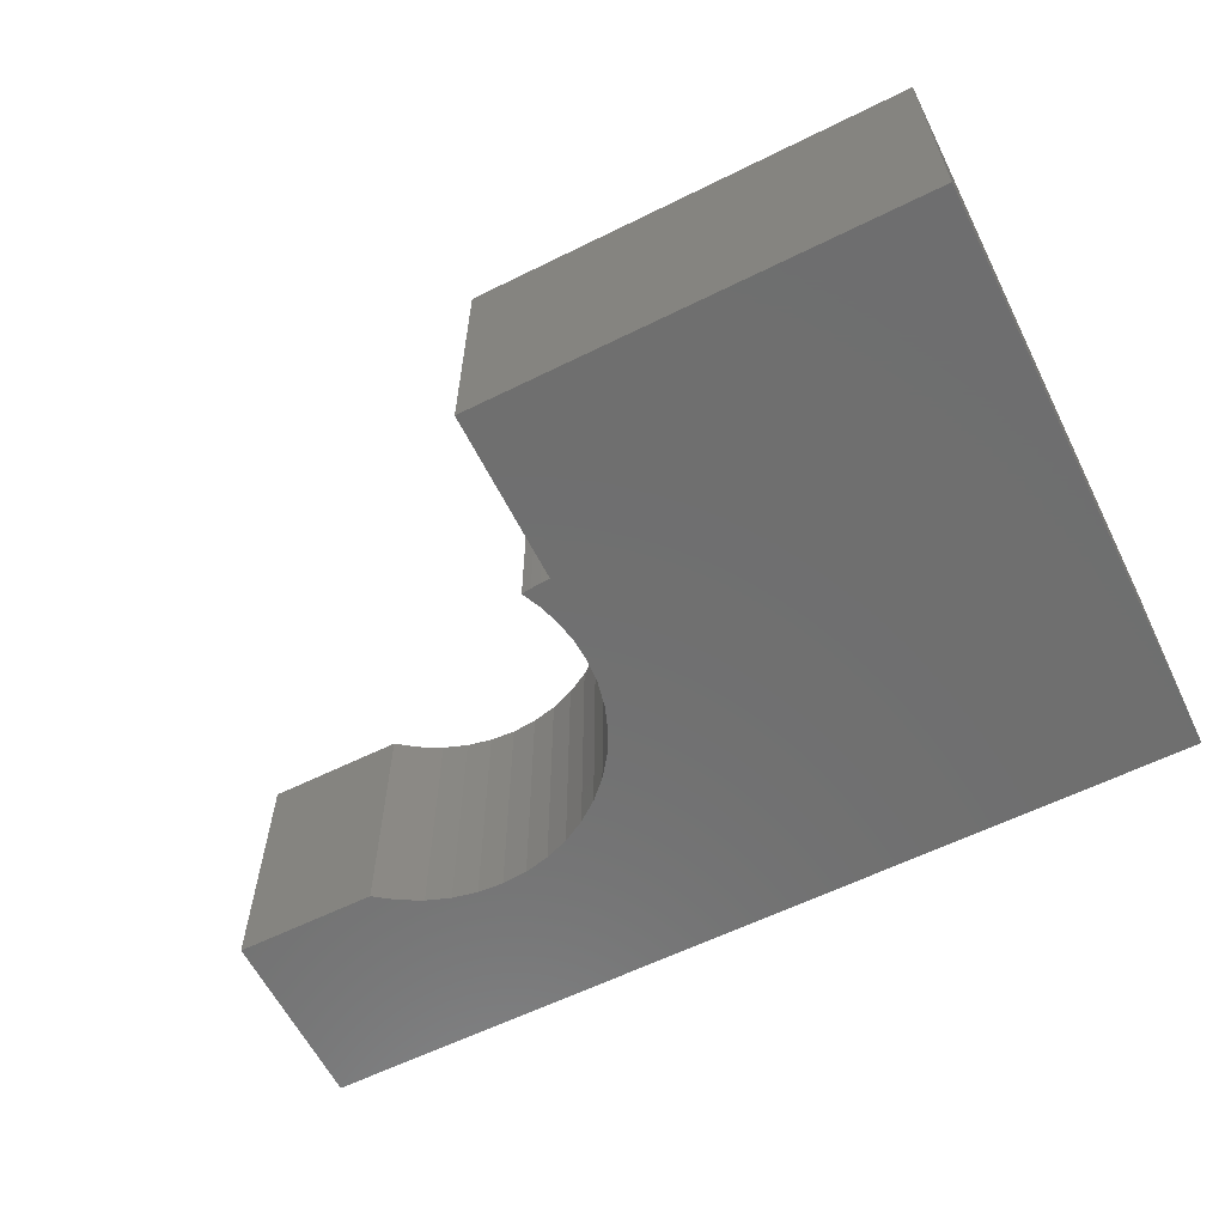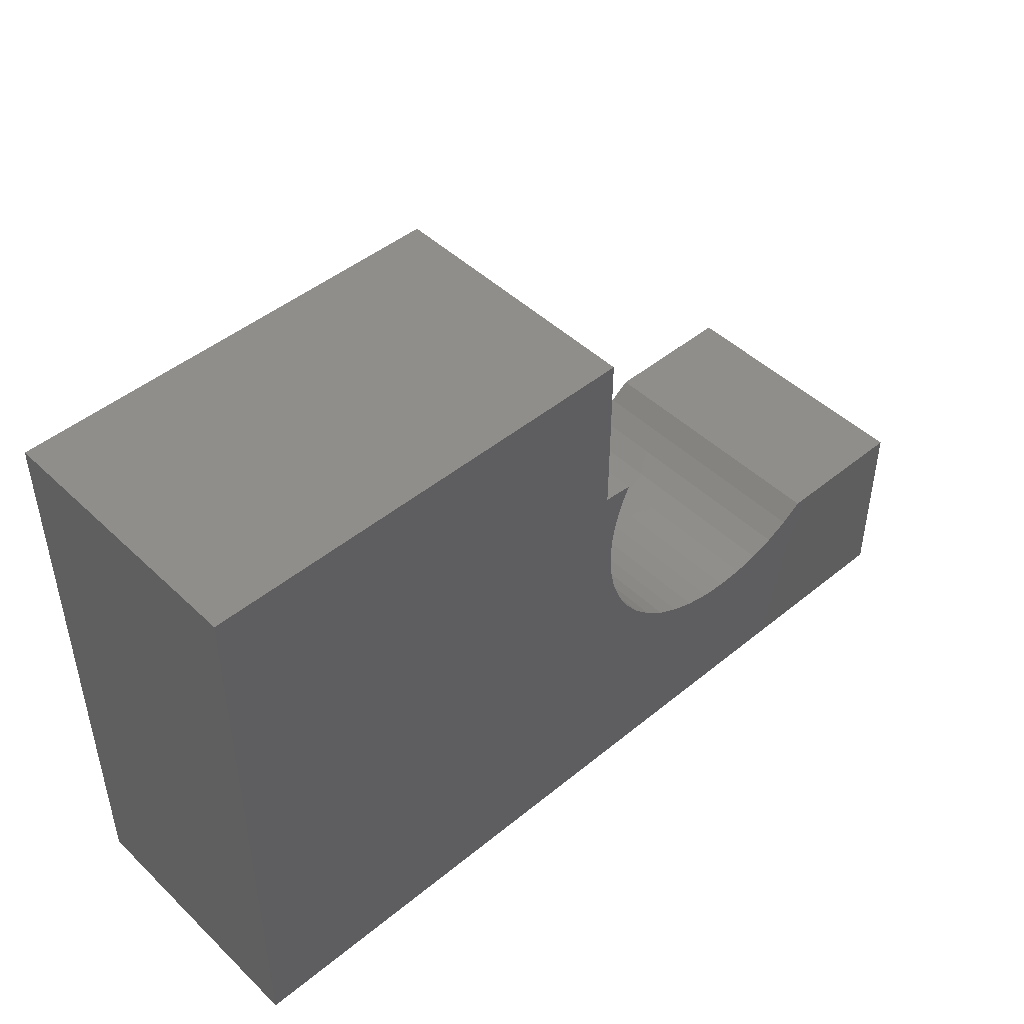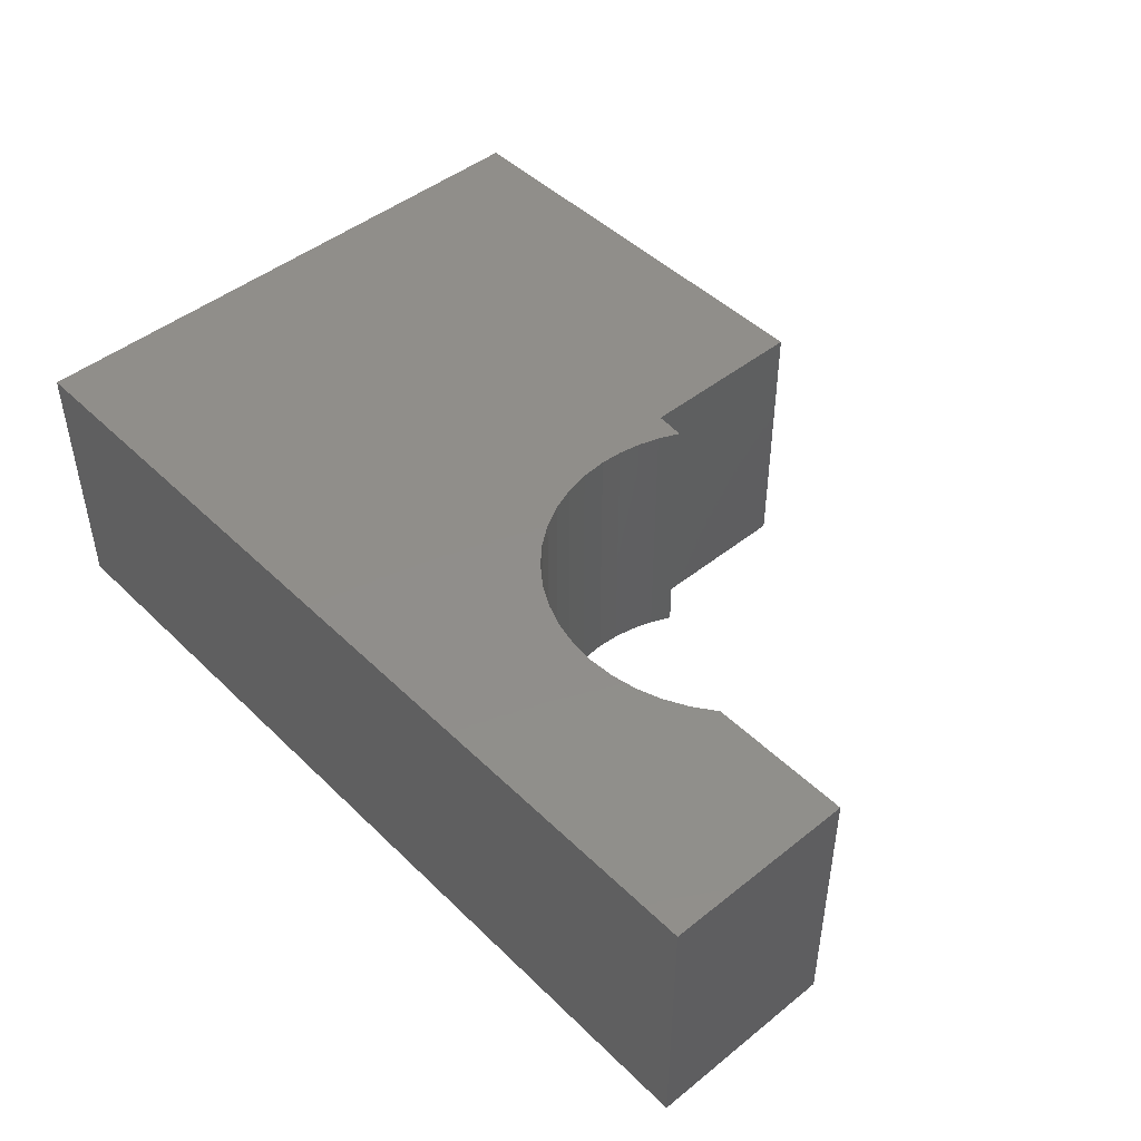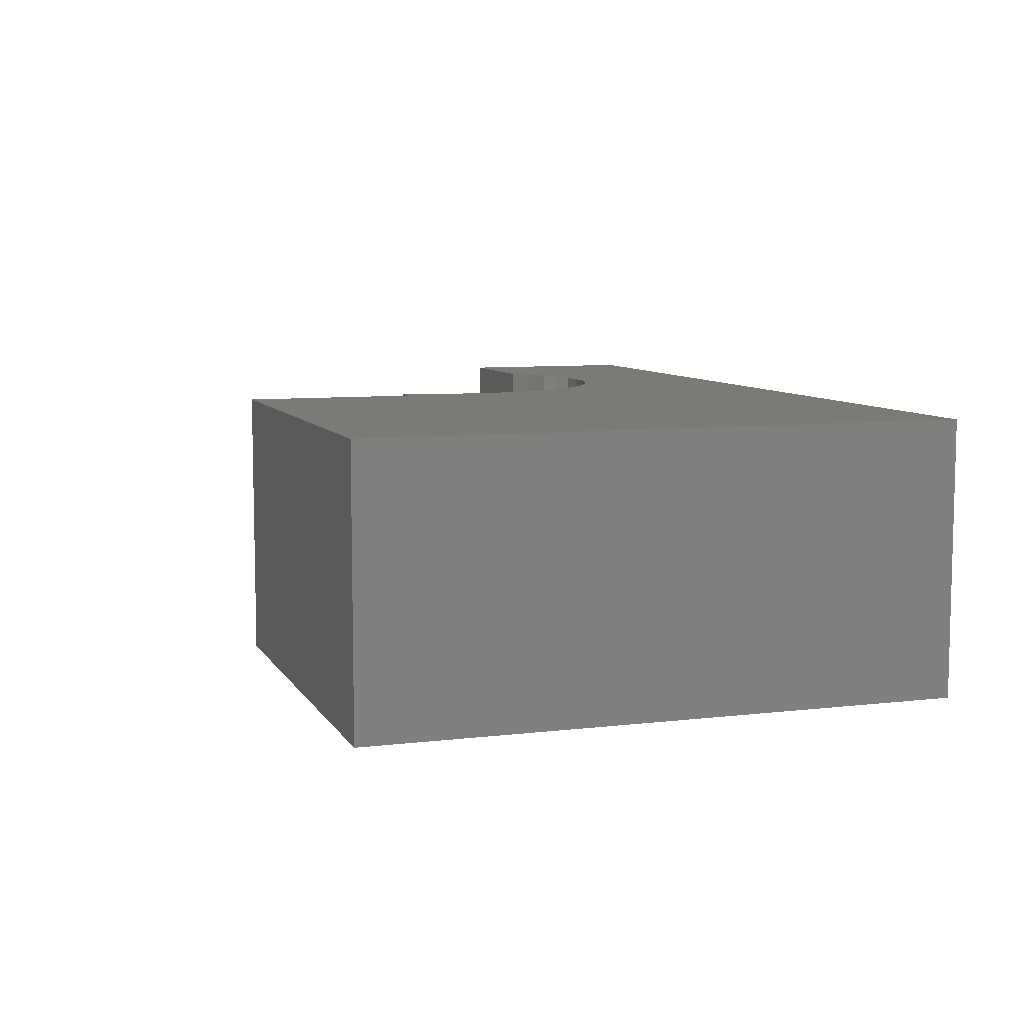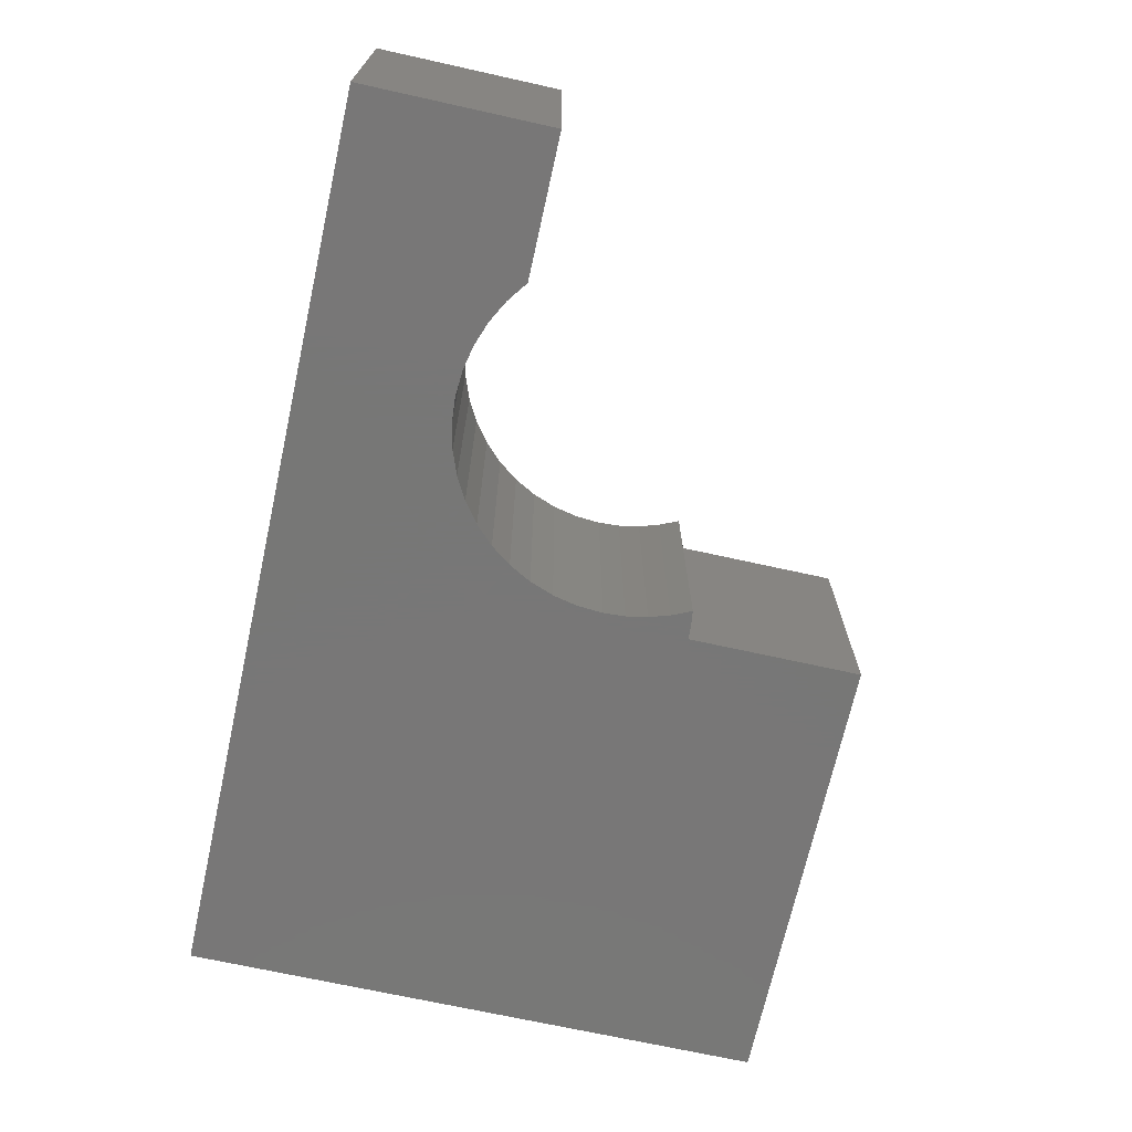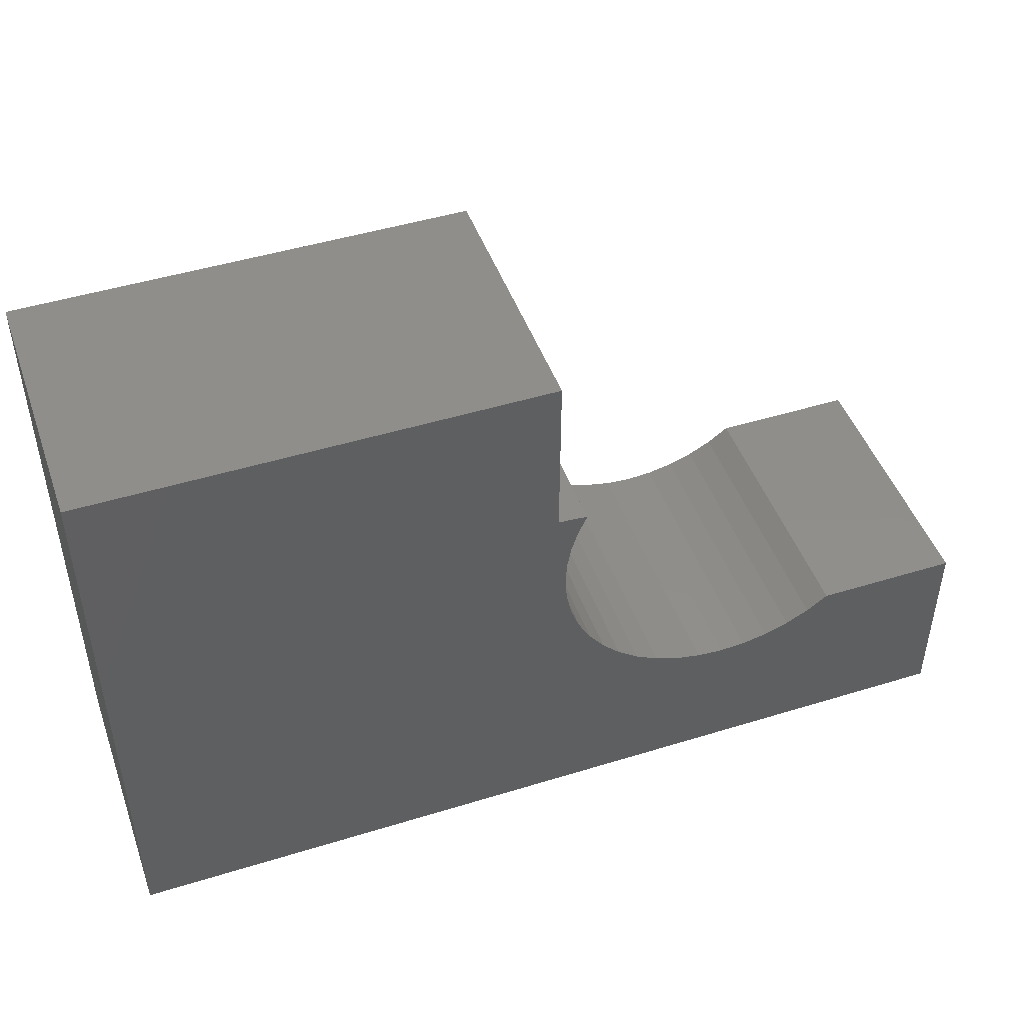
<metadata>
{"format":"stl","ext":"stl","renderer":"f3d","projection":"perspective","resolution":1024,"background":"white","views":[{"elev":-61.1,"azim":26.7,"up":"+Y"},{"elev":46.6,"azim":137.1,"up":"+Z"},{"elev":46.4,"azim":-132.3,"up":"+Y"},{"elev":7.9,"azim":71.6,"up":"+Y"},{"elev":-70.0,"azim":-102.5,"up":"+Y"},{"elev":46.9,"azim":160.7,"up":"+Z"}]}
</metadata>
<code>
# stl→obj: 116 verts, 170 faces
v -0.03051 -0.01587 -0.03686
v -0.03051 -0.2857 0.1649
v -0.03051 -0.01587 0.1649
v -0.03051 -0.2857 -0.03686
v 0.1199 -0.2857 0.1649
v 0.1199 -0.01587 0.1649
v 0.9233 -0.01587 -0.03686
v 0.9233 -0.2857 -0.03686
v -0.03051 0 0.1649
v -0.03051 0 -0.03686
v 0.1419 -0.2857 0.1487
v 0.1661 -0.2857 0.1358
v 0.1918 -0.2857 0.1264
v 0.2186 -0.2857 0.1208
v 0.2459 -0.2857 0.1191
v 0.2732 -0.2857 0.1212
v 0.2999 -0.2857 0.1271
v 0.4257 -0.2857 0.402
v 0.4154 -0.2857 0.4007
v 0.4248 -0.2857 0.3796
v 0.436 -0.2857 0.4028
v 0.4464 -0.2857 0.4034
v 0.4358 -0.2857 0.3347
v 0.4372 -0.2857 0.3116
v 0.4317 -0.2857 0.3575
v 0.3255 -0.2857 0.1368
v 0.3494 -0.2857 0.1501
v 0.3713 -0.2857 0.1665
v 0.3905 -0.2857 0.1859
v 0.4069 -0.2857 0.2079
v 0.42 -0.2857 0.2319
v 0.4295 -0.2857 0.2576
v 0.4353 -0.2857 0.2843
v 0.9233 -0.2857 0.5868
v 0.4464 -0.2857 0.5868
v 0.1419 -0.01587 0.1487
v 0.1661 -0.01587 0.1358
v 0.1918 -0.01587 0.1264
v 0.2186 -0.01587 0.1208
v 0.2459 -0.01587 0.1191
v 0.2732 -0.01587 0.1212
v 0.2999 -0.01587 0.1271
v 0.3255 -0.01587 0.1368
v 0.3494 -0.01587 0.1501
v 0.3713 -0.01587 0.1665
v 0.3905 -0.01587 0.1859
v 0.4069 -0.01587 0.2079
v 0.42 -0.01587 0.2319
v 0.4295 -0.01587 0.2576
v 0.4353 -0.01587 0.2843
v 0.4372 -0.01587 0.3116
v 0.1199 0 0.1649
v 0.9233 -0.01587 0.5868
v 0.9233 0 -0.03686
v 0.1199 1.041e-17 0.1649
v -0.03051 1.041e-17 -0.03686
v -0.03051 1.041e-17 0.1649
v 0.1419 1.041e-17 0.1487
v 0.1661 1.041e-17 0.1358
v 0.1918 1.041e-17 0.1264
v 0.2186 1.041e-17 0.1208
v 0.2459 1.041e-17 0.1191
v 0.2732 1.041e-17 0.1212
v 0.2999 1.041e-17 0.1271
v 0.4257 1.041e-17 0.402
v 0.4248 1.041e-17 0.3796
v 0.4154 1.041e-17 0.4007
v 0.436 1.041e-17 0.4028
v 0.4464 1.041e-17 0.4034
v 0.4372 1.041e-17 0.3116
v 0.4358 1.041e-17 0.3347
v 0.4317 1.041e-17 0.3575
v 0.9233 1.041e-17 -0.03686
v 0.3255 1.041e-17 0.1368
v 0.3494 1.041e-17 0.1501
v 0.3713 1.041e-17 0.1665
v 0.3905 1.041e-17 0.1859
v 0.4069 1.041e-17 0.2079
v 0.42 1.041e-17 0.2319
v 0.4295 1.041e-17 0.2576
v 0.4353 1.041e-17 0.2843
v 0.9233 1.041e-17 0.5868
v 0.4464 1.041e-17 0.5868
v 0.4358 -0.01587 0.3347
v 0.4317 -0.01587 0.3575
v 0.4248 -0.01587 0.3796
v 0.4154 -0.01587 0.4007
v 0.436 -0.01587 0.4028
v 0.4464 -0.01587 0.4034
v 0.4257 -0.01587 0.402
v 0.4464 -0.01587 0.5868
v 0.1419 0 0.1487
v 0.1661 0 0.1358
v 0.1918 0 0.1264
v 0.2186 0 0.1208
v 0.2459 0 0.1191
v 0.2732 0 0.1212
v 0.2999 0 0.1271
v 0.3255 0 0.1368
v 0.3494 0 0.1501
v 0.3713 0 0.1665
v 0.3905 0 0.1859
v 0.4069 0 0.2079
v 0.42 0 0.2319
v 0.4295 0 0.2576
v 0.4353 0 0.2843
v 0.4372 0 0.3116
v 0.9233 0 0.5868
v 0.4358 0 0.3347
v 0.4317 0 0.3575
v 0.4248 0 0.3796
v 0.4154 0 0.4007
v 0.4464 0 0.4034
v 0.436 0 0.4028
v 0.4257 0 0.402
v 0.4464 0 0.5868
f 1 2 3
f 1 4 2
f 3 5 6
f 3 2 5
f 7 4 1
f 7 8 4
f 1 3 9
f 1 9 10
f 5 2 4
f 11 5 4
f 12 11 4
f 13 12 4
f 14 13 4
f 15 14 4
f 16 15 4
f 17 16 4
f 18 19 20
f 21 18 20
f 22 23 24
f 22 25 23
f 22 20 25
f 22 21 20
f 8 26 17
f 8 27 26
f 8 28 27
f 8 29 28
f 8 30 29
f 8 31 30
f 8 32 31
f 8 33 32
f 8 24 33
f 8 17 4
f 34 35 22
f 34 24 8
f 34 22 24
f 36 6 5
f 36 5 11
f 37 11 12
f 37 36 11
f 38 12 13
f 38 37 12
f 39 13 14
f 39 38 13
f 40 14 15
f 40 39 14
f 41 15 16
f 41 40 15
f 42 16 17
f 42 41 16
f 43 17 26
f 43 42 17
f 44 26 27
f 44 27 28
f 44 43 26
f 45 28 29
f 45 44 28
f 46 45 29
f 47 29 30
f 47 46 29
f 48 30 31
f 48 47 30
f 49 31 32
f 49 32 33
f 49 48 31
f 50 49 33
f 51 50 33
f 51 33 24
f 3 6 52
f 3 52 9
f 53 8 7
f 53 34 8
f 7 1 10
f 7 10 54
f 55 56 57
f 58 56 55
f 59 56 58
f 60 56 59
f 61 56 60
f 62 56 61
f 63 56 62
f 64 56 63
f 65 66 67
f 68 66 65
f 69 70 71
f 69 71 72
f 69 72 66
f 69 66 68
f 73 64 74
f 73 74 75
f 73 75 76
f 73 76 77
f 73 77 78
f 73 78 79
f 73 79 80
f 73 80 81
f 73 81 70
f 73 56 64
f 82 69 83
f 82 73 70
f 82 70 69
f 84 51 24
f 84 24 23
f 85 23 25
f 85 84 23
f 86 25 20
f 86 85 25
f 87 20 19
f 87 86 20
f 88 22 89
f 88 21 22
f 90 18 21
f 90 21 88
f 87 19 18
f 87 18 90
f 89 35 91
f 89 22 35
f 91 34 53
f 91 35 34
f 36 52 6
f 36 92 52
f 37 93 92
f 37 92 36
f 38 94 93
f 38 93 37
f 39 95 94
f 39 94 38
f 40 96 95
f 40 95 39
f 41 97 96
f 41 96 40
f 42 98 97
f 42 97 41
f 43 99 98
f 43 98 42
f 44 100 99
f 44 99 43
f 45 101 100
f 45 100 44
f 46 102 101
f 46 101 45
f 47 103 102
f 47 102 46
f 48 104 103
f 48 103 47
f 49 105 104
f 49 104 48
f 50 106 105
f 50 105 49
f 51 106 50
f 51 107 106
f 53 7 54
f 53 54 108
f 84 107 51
f 84 109 107
f 85 110 109
f 85 109 84
f 86 111 110
f 86 110 85
f 87 112 111
f 87 111 86
f 88 89 113
f 88 113 114
f 90 114 115
f 90 88 114
f 87 115 112
f 87 90 115
f 89 91 116
f 89 116 113
f 91 53 108
f 91 108 116

</code>
